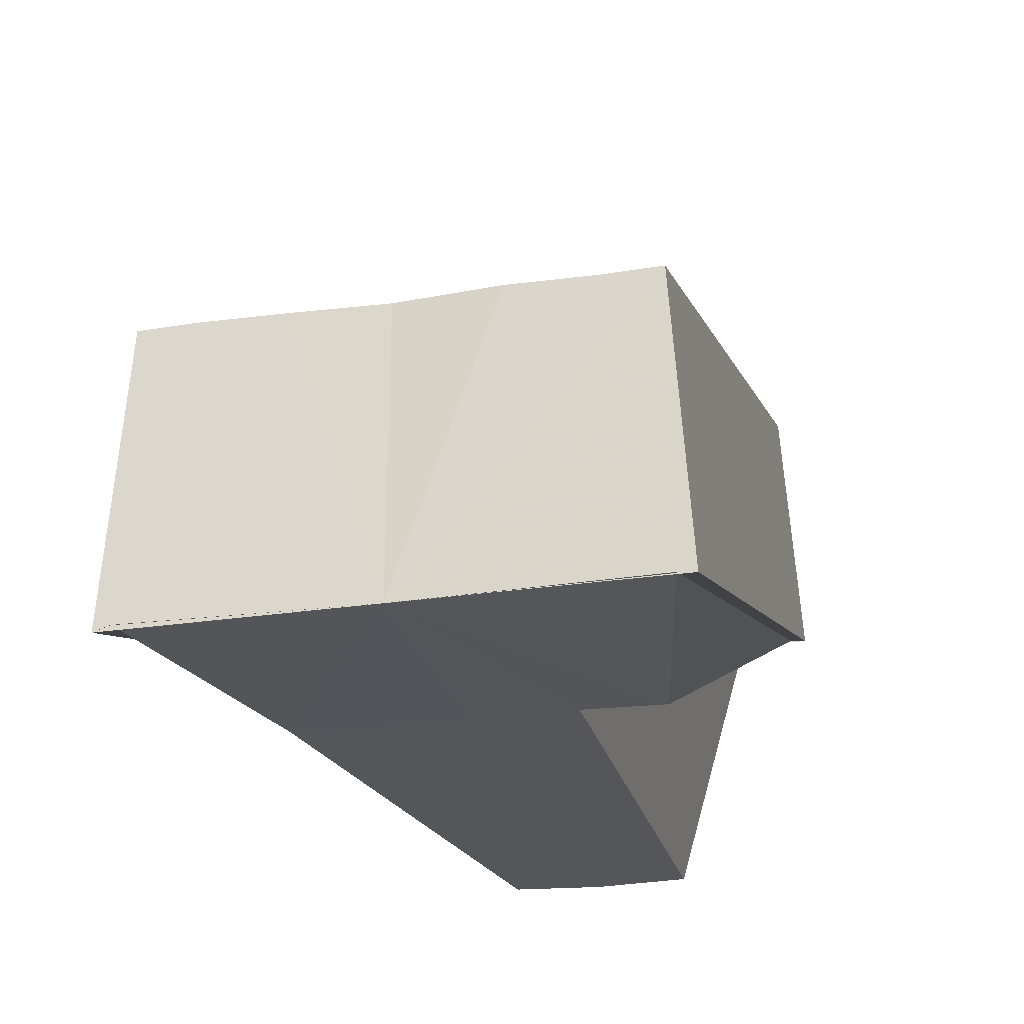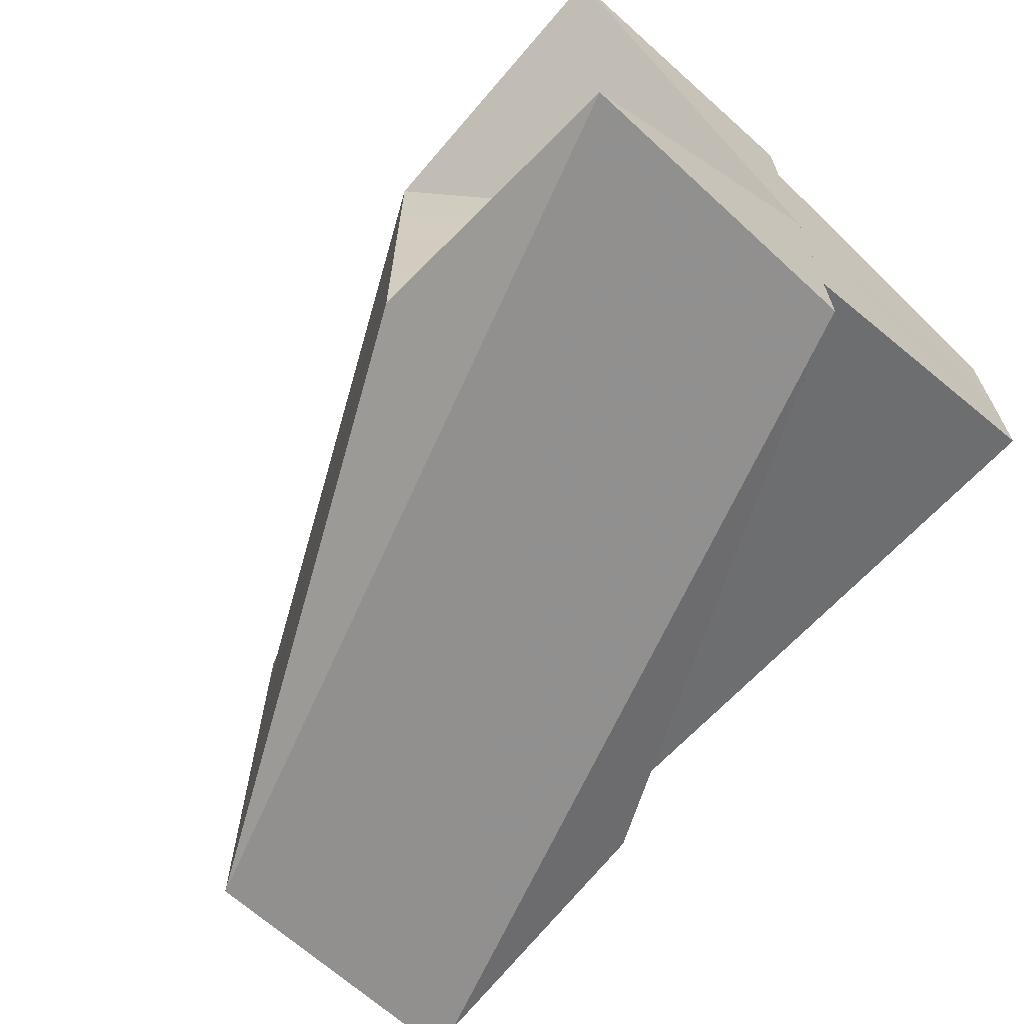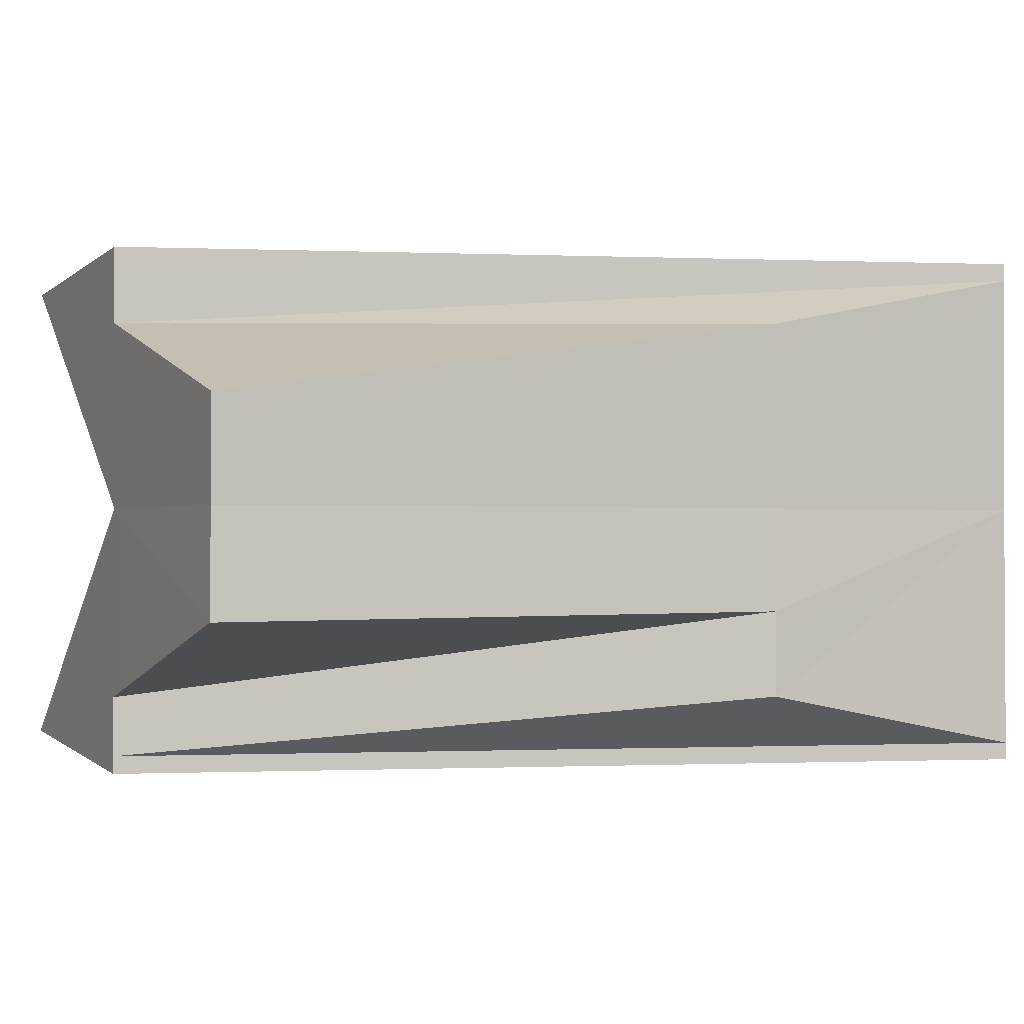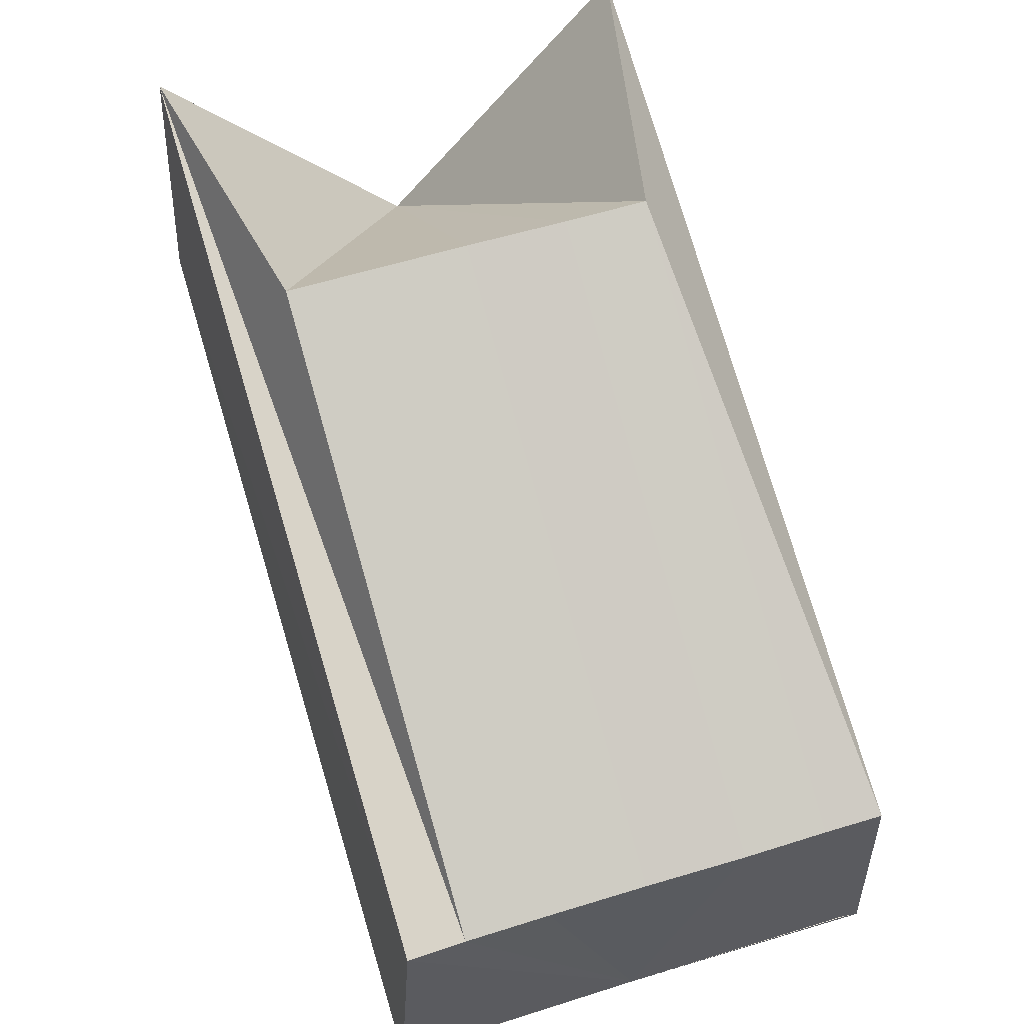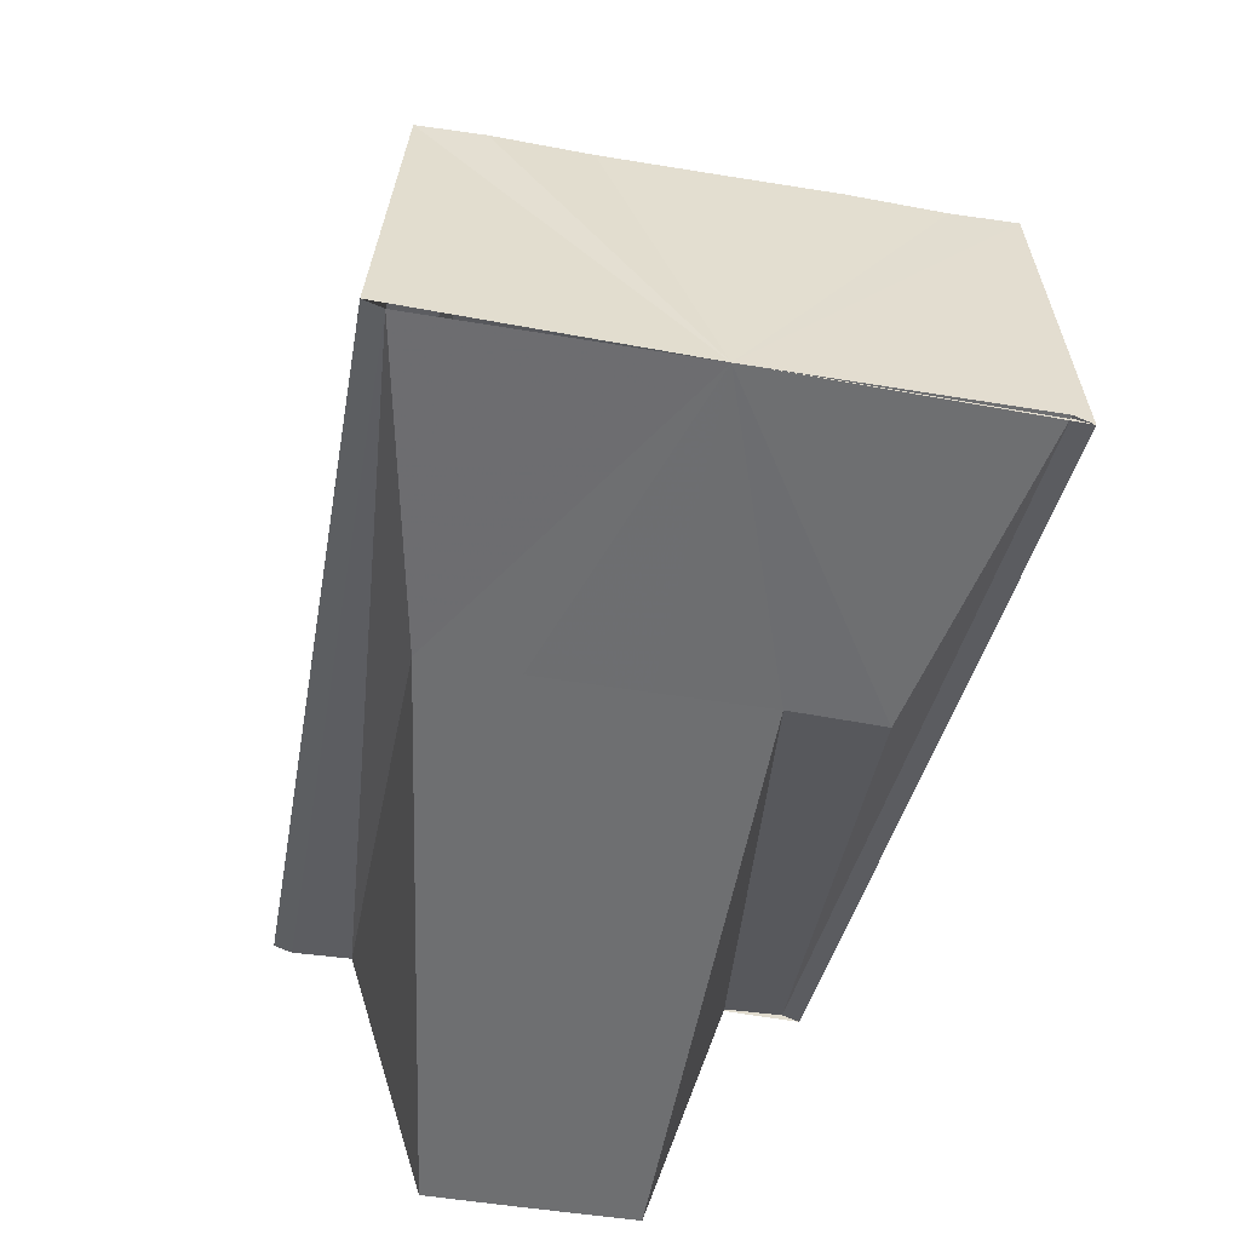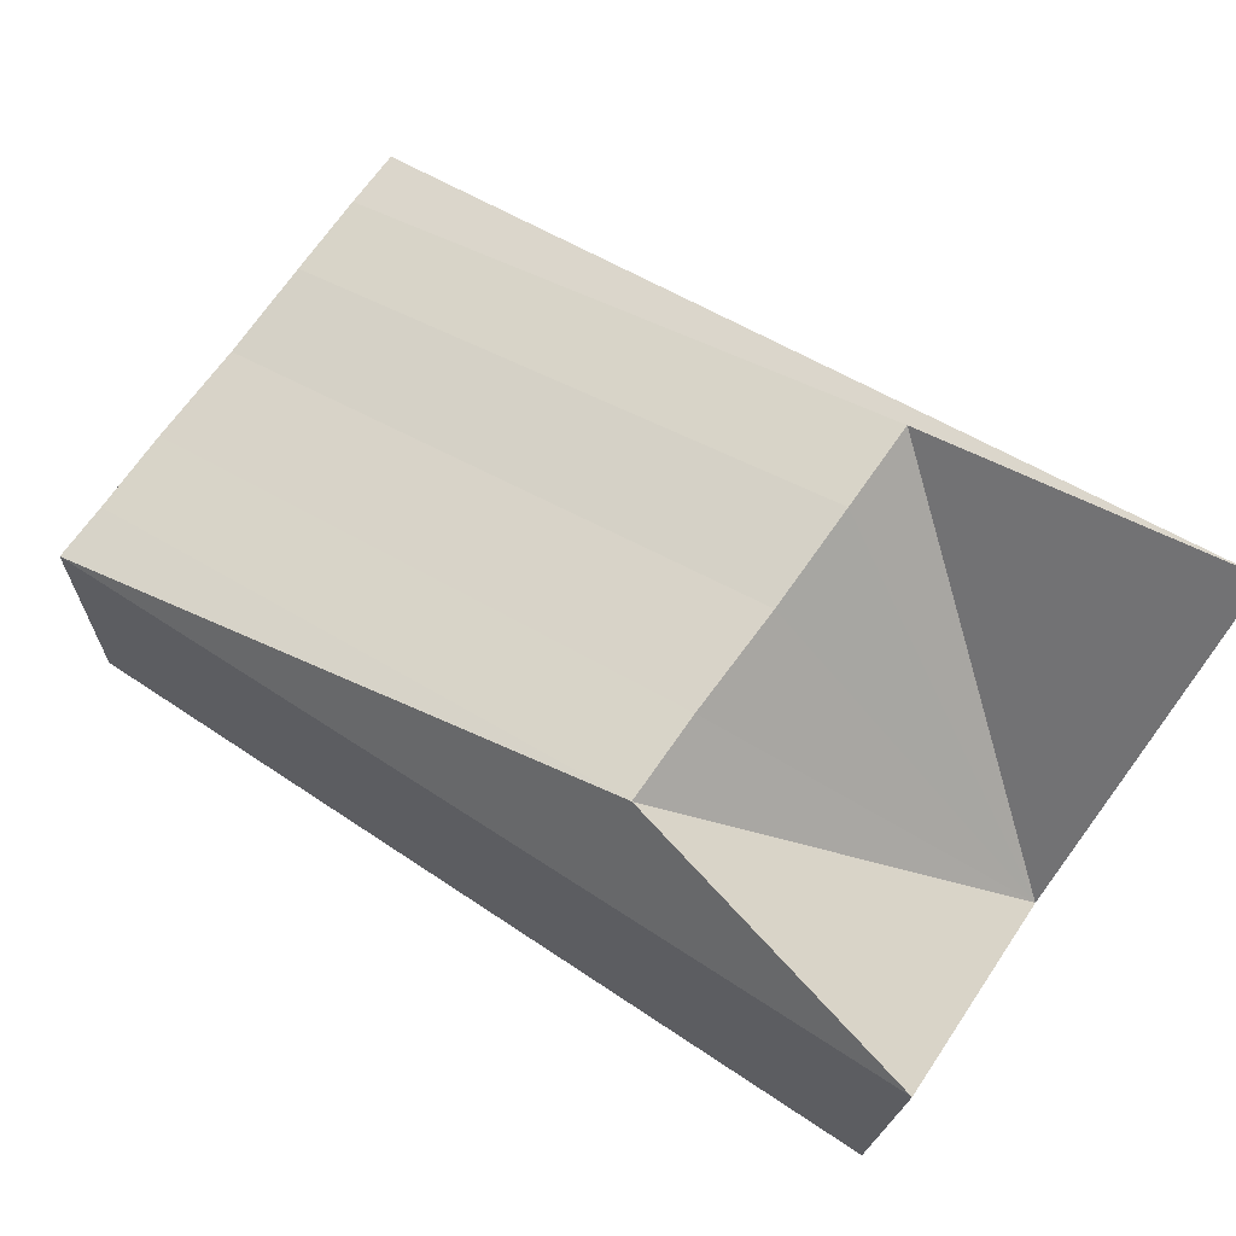
<metadata>
{"format":"obj","ext":"obj","renderer":"f3d","projection":"perspective","resolution":1024,"background":"white","views":[{"elev":-25.8,"azim":103.8,"up":"+Y"},{"elev":-64.9,"azim":-132.1,"up":"+Z"},{"elev":-0.6,"azim":-26.6,"up":"+Z"},{"elev":59.7,"azim":72.5,"up":"+Y"},{"elev":-54.7,"azim":79.6,"up":"+Y"},{"elev":72.6,"azim":-144.1,"up":"+Y"}]}
</metadata>
<code>
o 5226
v 2175 1862 10.69
v 2175 1862 10.69
v 2175 1862 10.69
v 2175 1862 10.69
v 2175 1862 10.69
v 2175 1862 10.69
v 2175 1862 10.7
v 2175 1862 10.7
v 2175 1862 10.69
v 2175 1862 10.7
v 2175 1862 10.7
v 2175 1862 10.7
v 2175 1862 10.69
v 2175 1862 10.7
v 2175 1862 10.7
v 2175 1862 10.7
v 2175 1862 10.7
v 2175 1862 10.7
v 2175 1862 10.7
v 2175 1862 10.7
v 2175 1862 10.7
v 2175 1862 10.7
v 2175 1862 10.7
v 2175 1862 10.7
v 2175 1862 10.7
v 2175 1862 10.7
v 2175 1862 10.68
v 2175 1862 10.68
v 2175 1862 10.68
v 2175 1862 10.68
v 2175 1862 10.69
v 2175 1862 10.68
v 2175 1862 10.7
v 2175 1862 10.7
v 2175 1862 10.7
v 2175 1862 10.7
v 2175 1862 10.7
v 2175 1862 10.69
v 2175 1862 10.69
v 2175 1862 10.69
v 2175 1862 10.69
v 2175 1862 10.69
v 2175 1862 10.69
v 2175 1862 10.69
v 2175 1862 10.68
v 2175 1862 10.68
v 2175 1862 10.69
v 2175 1862 10.68
v 2175 1862 10.68
v 2175 1862 10.68
v 2175 1862 10.68
v 2175 1862 10.69
v 2175 1862 10.69
v 2175 1862 10.69
v 2175 1862 10.7
v 2175 1862 10.7
v 2175 1862 10.69
v 2175 1862 10.69
v 2175 1862 10.68
v 2175 1862 10.68
v 2175 1862 10.7
v 2175 1862 10.7
v 2175 1862 10.7
v 2175 1862 10.7
v 2175 1862 10.7
v 2175 1862 10.69
v 2175 1862 10.7
v 2175 1862 10.69
v 2175 1862 10.68
f 1 2 3
f 2 4 5
f 3 6 5
f 7 1 8
f 8 9 3
f 10 7 11
f 11 12 8
f 13 8 3
f 13 11 8
f 13 3 5
f 13 14 11
f 14 15 11
f 16 15 14
f 17 16 14
f 18 16 19
f 13 20 21
f 22 23 20
f 24 25 22
f 13 22 26
f 13 27 28
f 29 30 27
f 31 32 30
f 31 33 34
f 13 35 22
f 35 36 22
f 37 36 35
f 38 36 37
f 39 37 35
f 13 39 35
f 40 37 39
f 38 37 40
f 41 40 39
f 13 41 39
f 42 40 41
f 38 40 42
f 13 43 41
f 43 42 41
f 44 42 43
f 38 42 44
f 45 44 43
f 13 45 43
f 46 47 45
f 48 46 49
f 49 50 51
f 38 52 53
f 38 53 54
f 38 54 55
f 38 55 56
f 13 5 57
f 5 58 57
f 13 57 29
f 58 59 57
f 57 59 29
f 59 60 29
f 61 62 63
f 63 64 65
f 66 64 67
f 66 68 69

</code>
